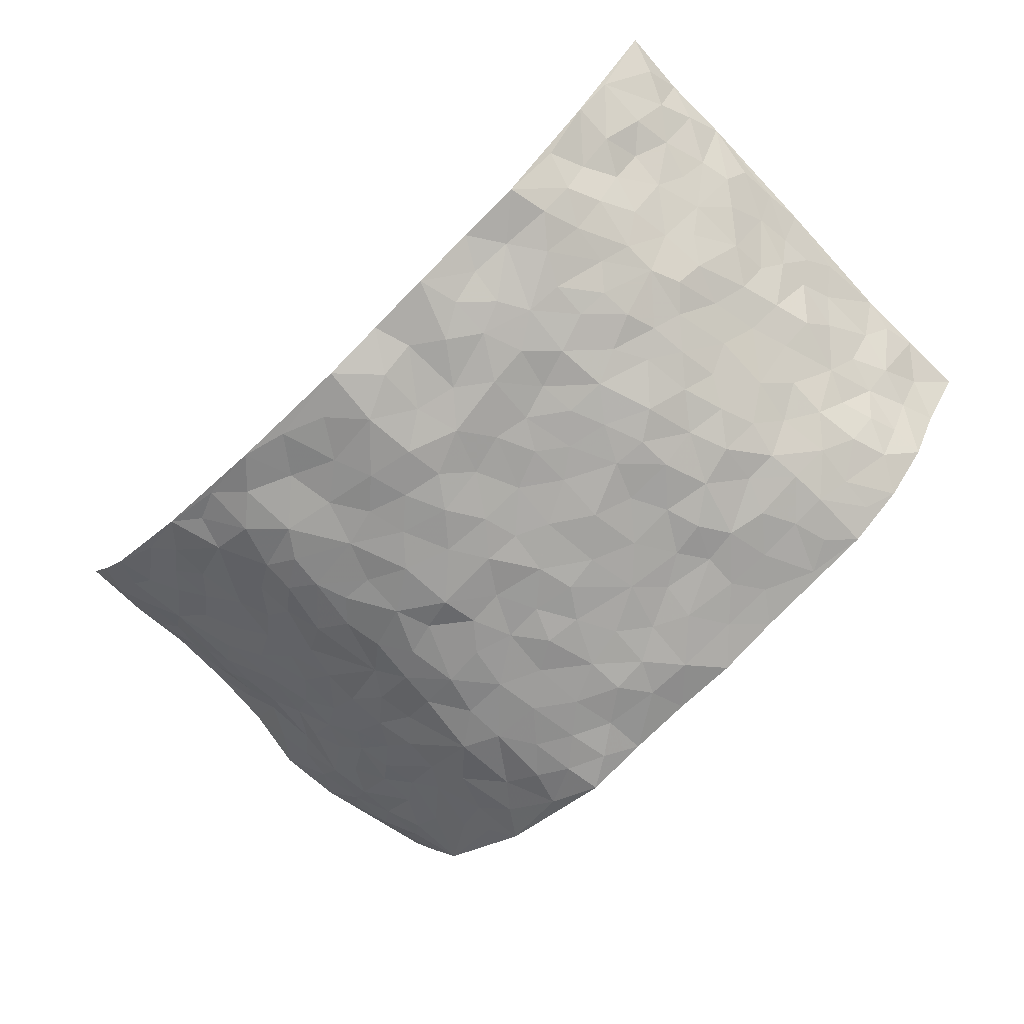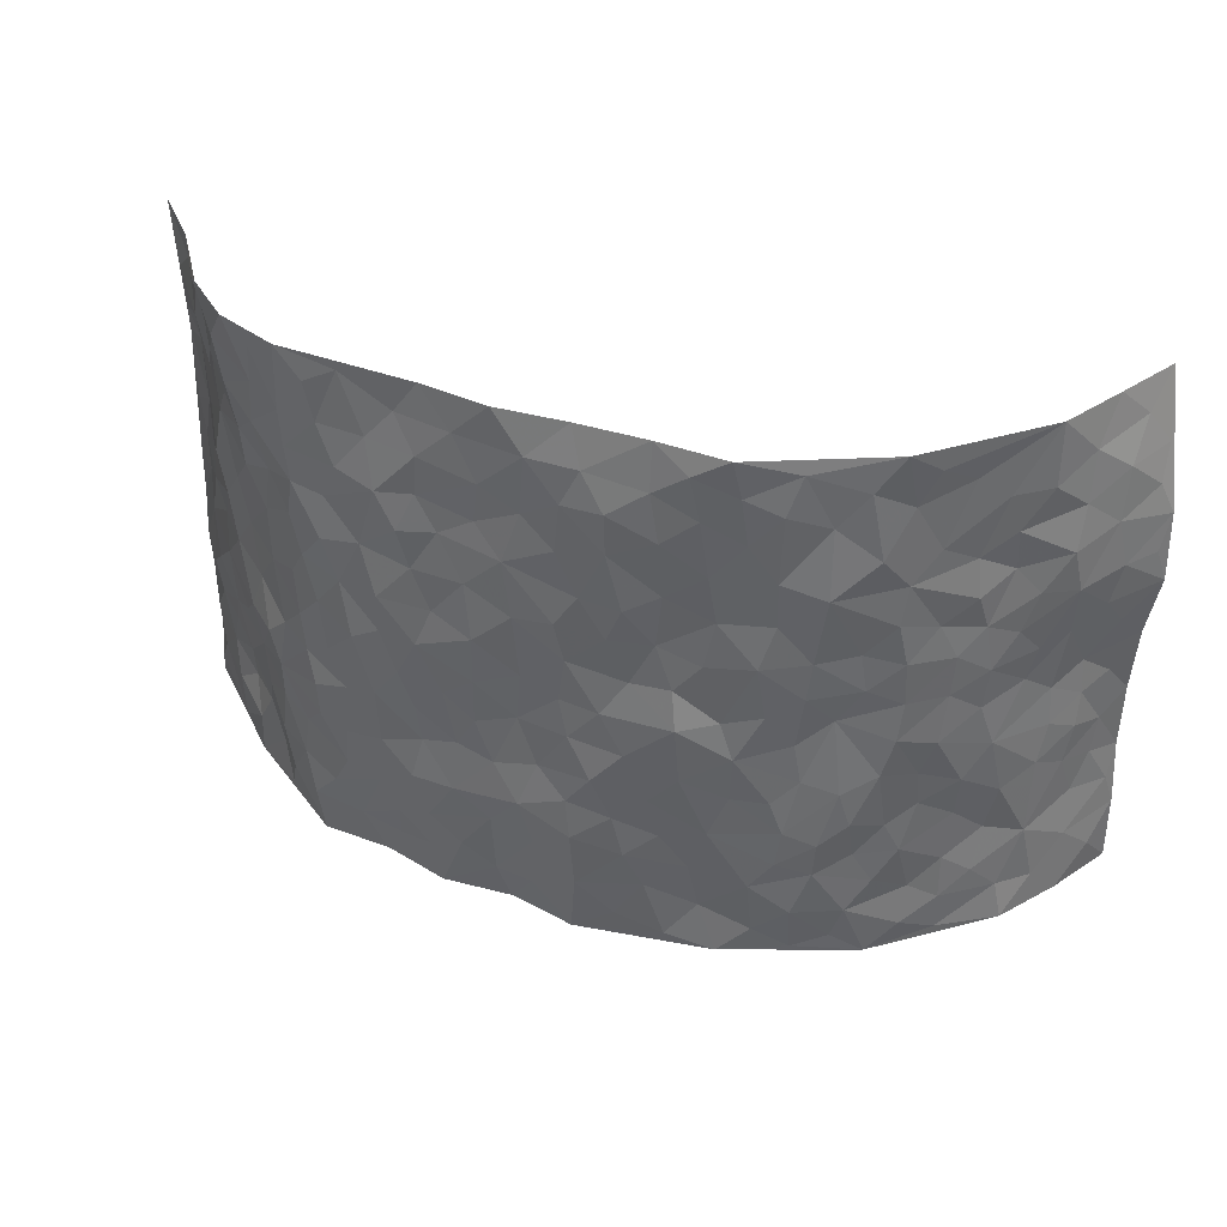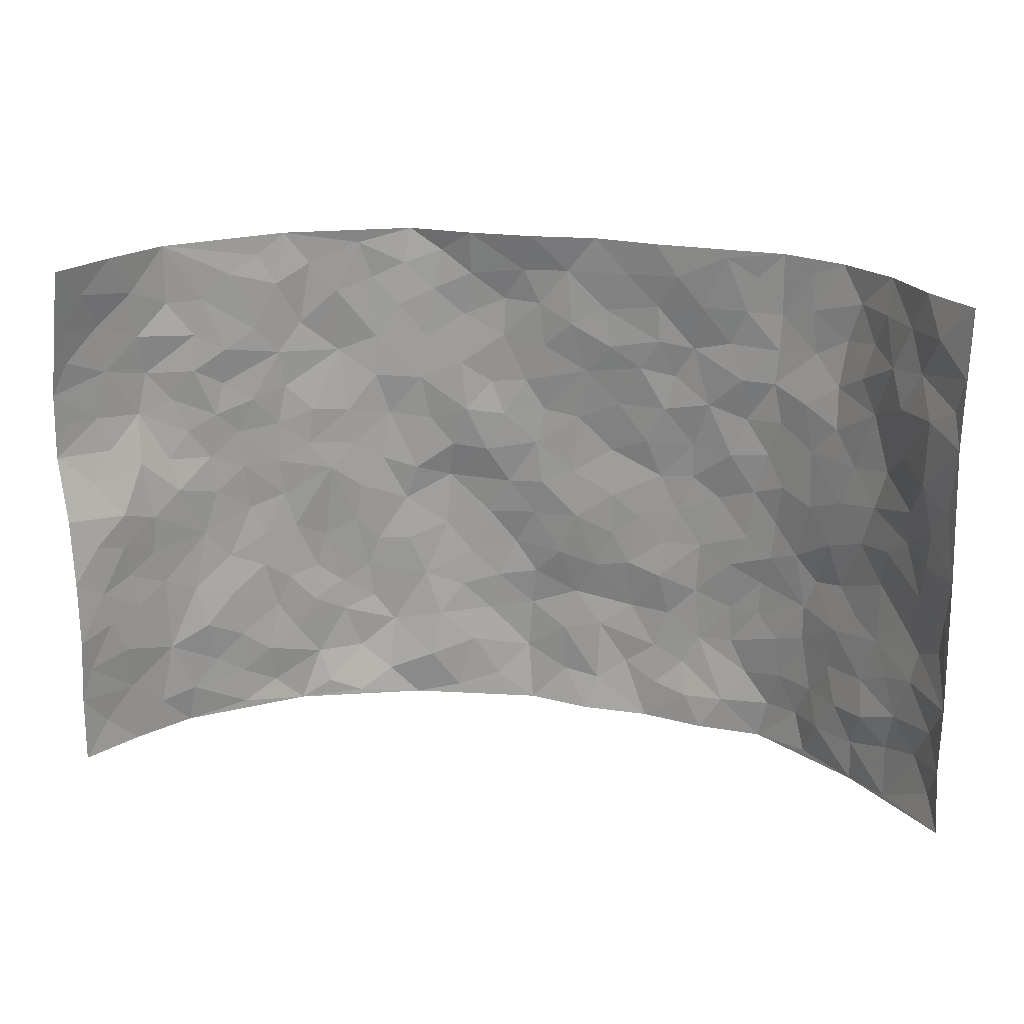
<metadata>
{"format":"obj","ext":"obj","renderer":"f3d","projection":"perspective","resolution":1024,"background":"white","views":[{"elev":-71.1,"azim":44.4,"up":"+Z"},{"elev":38.8,"azim":-162.1,"up":"+Y"},{"elev":20.5,"azim":10.9,"up":"+Y"}]}
</metadata>
<code>
v -0.8198 0.001732 0.3008
v -0.7997 0.9915 0.3145
v 0.8334 0.002702 0.2896
v 0.8265 0.999 0.2904
v -0.7083 0.393 0.1528
v -0.8204 0.4998 0.2972
v -0.7454 0.3582 0.202
v -0.001779 0.002731 -0.1426
v -0.8102 0.2512 0.3064
v -0.7782 0.3381 0.2586
v -0.6781 0.002769 0.09707
v -0.8188 0.1269 0.3013
v -0.6515 0.2933 0.08785
v -0.7541 0.002028 0.1962
v -0.7343 0.2889 0.1891
v -0.4785 0.00214 -0.04783
v -0.8034 0.1891 0.2854
v -0.2949 0.1661 -0.1249
v -0.6977 0.3224 0.1356
v -0.7535 0.1207 0.2038
v -0.7925 0.06437 0.2523
v -0.7143 0.06455 0.1486
v -0.6236 0.1278 0.06319
v -0.6635 0.07542 0.09667
v -0.7517 0.2075 0.2179
v -0.7715 0.2706 0.2484
v -0.6947 0.1778 0.1295
v -0.6323 0.2105 0.08258
v -0.7418 0.4886 0.2118
v -0.8121 0.3754 0.3049
v -0.6727 0.9977 0.1032
v -0.5168 0.2225 -0.0242
v 0.2569 0.156 -0.1123
v -0.8363 0.7466 0.2848
v -0.3657 0.3928 -0.1018
v -0.7127 0.7527 0.1298
v -0.7178 0.8304 0.1491
v -0.5568 0.4425 -0.00198
v -0.5699 0.6062 0.0129
v -0.4807 0.9979 -0.05036
v -0.8245 0.6845 0.2641
v -0.6179 0.5628 0.05119
v -0.392 0.7539 -0.1005
v -0.492 0.2799 -0.0368
v -0.4487 0.2247 -0.06113
v -0.4811 0.1619 -0.04492
v -0.4384 0.637 -0.06367
v -0.3657 0.5596 -0.1013
v 0.1637 0.4741 -0.1212
v -0.3353 0.2201 -0.1173
v -0.2128 0.6114 -0.1339
v -0.3736 0.6292 -0.09816
v -0.3012 0.0576 -0.1105
v -0.5914 0.7108 0.03106
v -0.3925 0.1933 -0.09386
v -0.766 0.6164 0.2016
v -0.0391 0.3485 -0.1522
v 0.0551 0.3393 -0.1329
v 0.2964 0.451 -0.111
v -0.09715 0.5514 -0.1341
v -0.1674 0.5568 -0.138
v 0.0907 0.6307 -0.1326
v -0.5953 0.3463 0.03262
v -0.6806 0.5737 0.1123
v -0.8122 0.807 0.2683
v -0.5331 0.1292 -0.005712
v -0.3619 0.01242 -0.08604
v -0.7032 0.4663 0.1544
v -0.5786 0.1729 0.02905
v -0.5796 0.01896 0.02535
v -0.2449 0.002094 -0.1229
v -0.5804 0.08897 0.02538
v -0.5277 0.0535 -0.01937
v -0.4225 0.03779 -0.06615
v -0.444 0.1036 -0.06841
v -0.7821 0.6842 0.2142
v -0.8137 0.8692 0.2928
v -0.6648 0.5097 0.1103
v -0.003103 0.9972 -0.1143
v -0.7267 0.6747 0.1444
v -0.5363 0.3151 -0.00787
v -0.4984 0.4613 -0.03965
v 0.004783 0.5713 -0.1377
v -0.05153 0.4831 -0.1423
v 0.001471 0.4199 -0.1403
v -0.1241 0.1288 -0.136
v -0.5422 0.6706 -0.001542
v -0.7885 0.5608 0.2392
v -0.6732 0.691 0.09731
v -0.4426 0.2964 -0.07281
v -0.5886 0.268 0.03809
v -0.4883 0.6889 -0.04401
v -0.1762 0.4866 -0.1507
v -0.2647 0.4363 -0.1327
v -0.6053 0.6493 0.04482
v -0.01182 0.1171 -0.1537
v -0.4083 0.5103 -0.07688
v -0.3443 0.2875 -0.1142
v -0.2421 0.5039 -0.1303
v -0.1829 0.3824 -0.146
v -0.841 0.6219 0.2795
v -0.6509 0.6229 0.08107
v -0.7197 0.5799 0.1638
v -0.3624 0.109 -0.1058
v -0.5054 0.5336 -0.03339
v -0.6327 0.4065 0.06646
v -0.1313 0.3246 -0.1449
v -0.1499 0.2496 -0.1397
v -0.5028 0.6122 -0.03583
v 0.1069 0.7295 -0.126
v -0.004209 0.2152 -0.1535
v -0.07365 0.2734 -0.1481
v 0.003935 0.2885 -0.1475
v -0.4244 0.3634 -0.08031
v -0.1965 0.1838 -0.1284
v -0.6106 0.4882 0.04771
v -0.5331 0.3813 -0.01246
v -0.4797 0.3916 -0.04927
v -0.309 0.5243 -0.1198
v -0.2597 0.3502 -0.1272
v -0.3536 0.4669 -0.1033
v -0.2274 0.2708 -0.1337
v -0.09274 0.4119 -0.1489
v -0.565 0.5318 0.009432
v -0.09302 0.1985 -0.1491
v -0.2125 0.09381 -0.1182
v -0.3969 0.2573 -0.09464
v -0.7814 0.4379 0.262
v -0.7468 0.4211 0.2123
v 0.0897 0.4227 -0.1244
v 0.2066 0.237 -0.1239
v 0.08076 0.5169 -0.1305
v 0.01736 0.488 -0.1336
v 0.1641 0.3929 -0.1211
v 0.7095 0.4969 0.1477
v 0.2183 0.4339 -0.1164
v 0.2631 0.3127 -0.1049
v 0.1594 0.5677 -0.1304
v 0.121 0.9986 -0.1139
v -0.2955 0.6199 -0.1258
v 0.4215 0.8794 -0.06915
v 0.4873 0.9971 -0.0555
v -0.2174 0.7808 -0.1332
v -0.06027 0.8646 -0.142
v -0.3225 0.3481 -0.117
v -0.4489 0.5663 -0.06009
v -0.07508 0.0536 -0.1404
v -0.1587 0.02268 -0.1312
v 0.1154 0.003495 -0.1087
v 0.01154 0.8605 -0.1325
v -0.0181 0.6999 -0.1388
v 0.4157 0.1964 -0.07447
v 0.3385 0.2889 -0.1001
v 0.5609 0.5253 0.01402
v 0.5068 0.546 -0.02585
v 0.448 0.1355 -0.06187
v 0.506 0.2281 -0.0281
v 0.4073 0.361 -0.07398
v 0.02134 0.6408 -0.14
v -0.06086 0.6275 -0.1355
v -0.1484 0.7298 -0.1342
v -0.08828 0.6931 -0.1419
v -0.06195 0.7913 -0.1407
v -0.1382 0.6334 -0.1322
v 0.01922 0.775 -0.1339
v 0.242 0.9978 -0.08742
v -0.02123 0.9268 -0.1298
v -0.2724 0.846 -0.126
v -0.2026 0.8798 -0.1353
v -0.3184 0.7808 -0.1169
v -0.249 0.9979 -0.1393
v -0.2304 0.6965 -0.1289
v -0.3196 0.7004 -0.1155
v -0.1426 0.8295 -0.1395
v -0.1266 0.9971 -0.1226
v 0.2158 0.746 -0.1082
v 0.172 0.6674 -0.1206
v 0.3257 0.5952 -0.1068
v 0.2602 0.5231 -0.1169
v 0.2643 0.666 -0.1074
v 0.4188 0.7435 -0.06952
v 0.3531 0.6832 -0.09388
v 0.2845 0.7336 -0.1081
v 0.06692 0.9293 -0.126
v 0.07641 0.8234 -0.1224
v 0.1437 0.8579 -0.1174
v 0.2483 0.8731 -0.0995
v 0.3201 0.7936 -0.09905
v 0.2305 0.5954 -0.1141
v -0.7689 0.8658 0.2143
v -0.6319 0.8163 0.06993
v -0.765 0.7731 0.2002
v -0.7373 0.9955 0.2083
v -0.7787 0.9355 0.2578
v -0.7194 0.9199 0.162
v -0.6741 0.8848 0.09906
v -0.5699 0.9289 0.02505
v -0.616 0.8855 0.05794
v -0.6345 0.7456 0.07498
v -0.5344 0.8142 -0.004015
v -0.5821 0.7809 0.03508
v -0.4947 0.9006 -0.03236
v -0.3894 0.8779 -0.0893
v -0.5245 0.9597 -0.01509
v -0.4589 0.816 -0.06391
v -0.4372 0.9359 -0.0698
v -0.3457 0.9725 -0.106
v -0.4967 0.7608 -0.03594
v -0.3232 0.9012 -0.1171
v -0.2621 0.9301 -0.1313
v 0.1538 0.7849 -0.1126
v 0.2524 0.8041 -0.1004
v 0.1862 0.9331 -0.1051
v 0.3904 0.8118 -0.08146
v 0.3347 0.8804 -0.08366
v 0.3788 0.9815 -0.07014
v 0.2856 0.9369 -0.08384
v 0.4393 0.9469 -0.06554
v 0.3789 0.493 -0.0959
v 0.325 0.5288 -0.1086
v 0.4741 0.603 -0.05156
v 0.4283 0.6637 -0.0767
v 0.4004 0.5875 -0.07925
v 0.3488 0.1895 -0.09368
v 0.4721 0.3347 -0.05343
v 0.4505 0.5215 -0.06023
v 0.3445 0.3872 -0.1
v -0.1272 0.9141 -0.1348
v -0.1869 0.9575 -0.1392
v 0.3163 0.1321 -0.09758
v 0.5746 0.01638 0.02704
v 0.1983 0.3328 -0.1156
v 0.2693 0.3843 -0.111
v 0.5598 0.2483 0.001584
v 0.6869 0.9959 0.08631
v 0.829 0.2521 0.2929
v 0.4865 0.8105 -0.05342
v 0.662 0.4869 0.09121
v 0.4809 0.7453 -0.05185
v 0.8258 0.5012 0.2953
v 0.6214 0.2948 0.06155
v 0.496 0.4675 -0.03789
v 0.7019 0.3116 0.1362
v 0.5397 0.4154 -0.008513
v 0.4801 0.003334 -0.05031
v 0.08862 0.2519 -0.1407
v 0.4955 0.07818 -0.04487
v 0.1322 0.3186 -0.1272
v 0.4109 0.2666 -0.07696
v 0.7672 0.2663 0.2073
v 0.6013 0.4608 0.04397
v 0.5542 0.08348 -0.0009564
v 0.4398 0.4255 -0.06172
v 0.5821 0.3719 0.01171
v 0.2839 0.2317 -0.11
v 0.4686 0.2716 -0.05318
v 0.2598 0.07751 -0.1033
v 0.3584 0.003518 -0.06544
v 0.241 0.0005108 -0.1052
v 0.1977 0.1132 -0.1202
v 0.06511 0.1696 -0.1361
v 0.1418 0.1892 -0.1252
v 0.5797 0.1488 0.02287
v 0.7049 0.4234 0.1319
v 0.6762 0.222 0.1194
v 0.5989 0.08264 0.0576
v 0.629 0.3844 0.05385
v 0.6607 0.3396 0.09191
v 0.7799 0.3273 0.2131
v 0.6824 0.5669 0.11
v 0.6306 0.1473 0.08472
v 0.6813 0.151 0.1361
v 0.7494 0.3684 0.1782
v 0.8136 0.3512 0.2597
v 0.7727 0.4396 0.2189
v 0.5596 0.3134 -0.0009815
v 0.7316 0.1076 0.1659
v 0.3246 0.06411 -0.07948
v 0.4019 0.07035 -0.06053
v 0.06853 0.07782 -0.1366
v 0.1381 0.07214 -0.1175
v 0.819 0.7502 0.2991
v 0.666 0.08136 0.1044
v 0.6112 0.2167 0.05226
v 0.8184 0.4261 0.2786
v 0.78 0.5097 0.2392
v 0.7207 0.2514 0.1608
v 0.5167 0.1494 -0.02621
v 0.6689 0.003782 0.1047
v 0.4891 0.3937 -0.03902
v 0.813 0.06497 0.2558
v 0.8263 0.1268 0.2935
v 0.7422 0.1816 0.1839
v 0.785 0.1255 0.2241
v 0.7333 0.01097 0.1764
v 0.8083 0.1896 0.2563
v 0.6191 0.5547 0.06167
v 0.6418 0.6316 0.0757
v 0.5587 0.6344 0.006988
v 0.7288 0.6912 0.1759
v 0.6027 0.769 0.026
v 0.8092 0.6257 0.2803
v 0.7017 0.6413 0.1231
v 0.7465 0.5955 0.1995
v 0.6729 0.7428 0.1015
v 0.7457 0.5311 0.1891
v 0.7843 0.5748 0.2479
v 0.7639 0.6595 0.2327
v 0.604 0.6906 0.03871
v 0.5421 0.7226 -0.003783
v 0.4973 0.6733 -0.03828
v 0.7485 0.8519 0.194
v 0.6648 0.8689 0.0781
v 0.7171 0.7763 0.1662
v 0.7672 0.7784 0.2363
v 0.6984 0.8438 0.1398
v 0.821 0.8746 0.2924
v 0.6454 0.801 0.07159
v 0.808 0.8116 0.2764
v 0.6828 0.93 0.1007
v 0.7483 0.9984 0.1953
v 0.5984 0.9954 -0.0008646
v 0.7269 0.9256 0.1681
v 0.7742 0.928 0.2414
v 0.6365 0.9315 0.03363
v 0.5473 0.8992 -0.02434
v 0.4892 0.8798 -0.05622
v 0.5427 0.9676 -0.02871
v 0.5572 0.8193 -0.01695
v 0.6151 0.8575 0.01911
f 29 6 128
f 12 21 20
f 26 10 9
f 55 45 46
f 27 19 15
f 26 9 17
f 101 6 88
f 12 1 21
f 7 15 19
f 125 86 96
f 84 123 85
f 129 29 128
f 25 27 15
f 12 20 17
f 73 75 66
f 22 14 11
f 26 17 25
f 9 12 17
f 25 15 26
f 5 129 7
f 52 146 48
f 55 18 50
f 7 19 5
f 20 27 25
f 124 82 105
f 41 76 34
f 20 14 22
f 14 20 21
f 14 21 1
f 24 22 11
f 24 27 22
f 72 66 69
f 69 32 91
f 70 24 11
f 24 23 27
f 17 20 25
f 27 20 22
f 10 15 7
f 10 26 15
f 23 28 27
f 27 13 19
f 28 23 69
f 13 27 28
f 119 121 94
f 10 7 129
f 6 30 128
f 9 10 30
f 36 192 80
f 80 102 89
f 118 81 44
f 64 103 78
f 115 126 86
f 45 32 46
f 91 63 13
f 129 68 29
f 95 87 54
f 95 54 199
f 202 40 204
f 82 97 105
f 29 88 6
f 18 55 104
f 148 126 71
f 38 82 124
f 50 18 122
f 117 82 38
f 5 19 106
f 82 117 118
f 80 64 102
f 127 45 55
f 194 77 190
f 98 35 114
f 39 124 105
f 127 50 98
f 106 19 13
f 66 75 46
f 39 95 42
f 63 117 38
f 95 89 102
f 101 56 76
f 51 140 99
f 18 53 126
f 62 83 132
f 45 127 90
f 112 113 57
f 103 29 68
f 130 85 58
f 109 39 105
f 35 94 121
f 113 246 58
f 151 165 163
f 120 100 94
f 114 127 98
f 192 190 65
f 95 39 87
f 36 191 37
f 67 104 74
f 56 101 88
f 13 63 106
f 192 34 76
f 268 241 243
f 108 115 125
f 93 84 60
f 133 84 85
f 156 288 157
f 101 76 41
f 80 103 64
f 105 97 146
f 99 61 51
f 92 109 47
f 125 96 111
f 158 227 153
f 75 104 55
f 69 66 32
f 81 91 32
f 106 78 68
f 42 64 78
f 77 34 65
f 24 70 72
f 75 73 16
f 16 71 67
f 2 34 77
f 13 28 91
f 103 56 88
f 56 80 76
f 72 69 23
f 11 16 70
f 16 73 70
f 16 67 74
f 115 18 126
f 24 72 23
f 73 72 70
f 16 74 75
f 72 73 66
f 32 45 44
f 84 83 60
f 66 46 32
f 78 106 116
f 117 63 81
f 67 53 104
f 103 68 78
f 69 91 28
f 36 80 89
f 106 38 116
f 106 68 5
f 81 118 117
f 62 132 138
f 32 44 81
f 53 67 71
f 57 58 85
f 123 100 107
f 93 60 61
f 33 230 224
f 8 96 147
f 132 133 130
f 140 48 119
f 93 100 123
f 122 98 50
f 164 60 160
f 53 71 126
f 125 112 108
f 193 194 195
f 75 55 46
f 63 91 81
f 56 103 80
f 196 198 31
f 18 104 53
f 121 48 97
f 38 106 63
f 118 97 82
f 97 35 121
f 51 172 140
f 130 134 49
f 87 39 109
f 288 252 263
f 97 114 35
f 47 43 92
f 57 113 58
f 248 130 58
f 34 101 41
f 114 90 127
f 116 124 42
f 145 94 35
f 118 114 97
f 167 79 175
f 98 145 35
f 85 123 57
f 43 47 52
f 199 36 89
f 42 78 116
f 159 83 62
f 88 29 103
f 74 104 75
f 118 44 90
f 173 140 172
f 42 95 102
f 190 192 37
f 65 190 77
f 89 95 199
f 125 111 112
f 92 87 109
f 18 115 122
f 177 180 176
f 112 57 107
f 109 105 146
f 93 94 100
f 285 286 275
f 96 86 147
f 137 232 131
f 57 123 107
f 87 92 208
f 49 134 136
f 132 130 49
f 161 164 162
f 50 127 55
f 122 108 107
f 122 107 100
f 48 140 52
f 118 90 114
f 99 119 94
f 123 84 93
f 36 37 192
f 48 121 119
f 120 122 100
f 39 42 124
f 38 124 116
f 248 58 246
f 44 45 90
f 98 122 120
f 146 52 47
f 94 93 99
f 168 209 170
f 212 183 188
f 202 197 200
f 42 102 64
f 107 108 112
f 99 93 61
f 8 280 96
f 112 111 113
f 125 115 86
f 115 108 122
f 128 30 10
f 5 68 129
f 10 129 128
f 132 49 138
f 83 84 133
f 130 133 85
f 83 133 132
f 248 134 130
f 156 152 224
f 151 110 165
f 212 186 211
f 153 224 249
f 254 251 244
f 246 261 262
f 225 158 249
f 49 136 179
f 185 184 150
f 214 188 181
f 181 188 182
f 161 163 174
f 143 170 172
f 110 211 185
f 184 79 167
f 174 228 169
f 62 110 159
f 163 150 144
f 210 169 229
f 170 143 168
f 176 211 110
f 98 120 145
f 94 145 120
f 48 146 97
f 109 146 47
f 148 86 126
f 147 86 148
f 71 8 148
f 8 147 148
f 244 276 254
f 232 136 134
f 174 143 161
f 60 83 160
f 163 162 151
f 159 160 83
f 261 281 262
f 259 281 149
f 219 220 59
f 246 113 111
f 33 255 131
f 157 256 152
f 137 255 153
f 230 278 279
f 262 260 33
f 154 155 242
f 131 255 137
f 248 131 232
f 281 280 149
f 259 258 278
f 220 179 59
f 159 151 160
f 162 160 151
f 164 61 60
f 228 174 144
f 144 174 163
f 159 110 151
f 161 172 164
f 186 184 185
f 161 162 163
f 61 164 51
f 160 162 164
f 187 217 213
f 150 163 165
f 205 202 200
f 79 184 139
f 170 43 173
f 174 169 143
f 161 143 172
f 167 144 150
f 176 180 183
f 172 170 173
f 223 226 221
f 185 150 165
f 99 140 119
f 207 206 203
f 172 51 164
f 43 52 173
f 173 52 140
f 167 175 228
f 228 229 169
f 210 168 169
f 177 110 62
f 189 138 179
f 62 138 177
f 136 232 233
f 181 182 222
f 150 184 167
f 178 180 189
f 49 179 138
f 177 138 189
f 180 178 182
f 178 179 220
f 307 308 304
f 222 223 221
f 215 187 188
f 176 183 212
f 187 213 186
f 214 215 188
f 185 211 186
f 237 181 239
f 182 188 183
f 110 185 165
f 216 215 141
f 211 176 212
f 182 183 180
f 176 110 177
f 213 184 186
f 178 189 179
f 177 189 180
f 195 190 37
f 197 198 200
f 195 194 190
f 34 192 65
f 80 192 76
f 37 196 195
f 194 2 77
f 193 2 194
f 196 37 191
f 31 193 195
f 198 196 191
f 31 195 196
f 199 201 191
f 197 204 31
f 198 191 201
f 31 198 197
f 201 199 54
f 36 199 191
f 54 208 201
f 208 43 205
f 208 54 87
f 198 201 200
f 206 205 203
f 43 170 203
f 210 207 209
f 40 202 206
f 31 204 40
f 197 202 204
f 208 205 200
f 43 203 205
f 205 206 202
f 203 209 207
f 171 40 207
f 40 206 207
f 208 200 201
f 43 208 92
f 170 209 203
f 168 143 169
f 207 210 171
f 168 210 209
f 188 187 212
f 212 187 186
f 166 139 213
f 184 213 139
f 237 214 181
f 215 214 141
f 216 141 218
f 213 217 166
f 142 166 216
f 217 216 166
f 187 215 217
f 216 217 215
f 237 141 214
f 142 216 218
f 223 222 182
f 179 136 59
f 223 220 219
f 267 238 251
f 237 327 141
f 223 182 178
f 158 290 253
f 220 223 178
f 59 233 227
f 233 59 136
f 248 246 131
f 153 249 158
f 251 254 267
f 223 219 226
f 111 261 246
f 297 251 238
f 276 256 157
f 167 228 144
f 229 228 175
f 175 171 229
f 229 171 210
f 260 257 33
f 265 271 272
f 266 289 283
f 269 243 250
f 249 224 152
f 266 283 271
f 227 233 137
f 253 227 158
f 325 313 320
f 135 264 275
f 310 329 239
f 270 298 297
f 249 256 225
f 275 273 269
f 311 222 221
f 155 154 299
f 234 276 157
f 310 311 299
f 222 239 181
f 221 226 155
f 266 263 252
f 242 290 244
f 264 273 275
f 273 264 243
f 242 244 154
f 276 290 225
f 288 234 157
f 240 282 302
f 275 286 306
f 225 290 158
f 234 263 284
f 241 254 276
f 233 232 137
f 137 153 227
f 264 135 238
f 244 251 154
f 260 259 257
f 227 253 219
f 33 224 255
f 154 297 299
f 240 302 307
f 297 154 251
f 264 268 243
f 253 226 219
f 271 284 263
f 277 294 293
f 290 242 253
f 241 234 284
f 59 227 219
f 242 155 226
f 252 245 231
f 157 152 156
f 257 230 33
f 152 256 249
f 278 230 257
f 262 33 131
f 224 153 255
f 259 278 257
f 134 248 232
f 230 279 224
f 96 261 111
f 261 96 280
f 280 281 261
f 246 262 131
f 252 247 245
f 268 267 241
f 283 277 272
f 288 247 252
f 275 274 285
f 295 291 294
f 267 268 264
f 263 234 288
f 309 310 299
f 290 276 244
f 283 272 271
f 267 254 241
f 265 243 241
f 236 240 285
f 297 238 270
f 303 305 298
f 241 276 234
f 221 155 299
f 272 277 293
f 250 243 287
f 286 285 240
f 284 271 265
f 271 263 266
f 295 3 291
f 225 256 276
f 241 284 265
f 289 266 231
f 3 292 291
f 321 235 323
f 293 294 296
f 279 278 258
f 245 279 258
f 279 156 224
f 260 281 259
f 280 8 149
f 262 281 260
f 231 266 252
f 267 264 238
f 306 304 270
f 283 289 295
f 243 269 273
f 236 269 250
f 294 292 296
f 274 236 285
f 269 274 275
f 250 287 293
f 245 289 231
f 236 274 269
f 156 279 247
f 242 226 253
f 247 279 245
f 243 265 287
f 288 156 247
f 265 272 293
f 296 292 236
f 293 287 265
f 295 294 277
f 277 283 295
f 236 250 296
f 289 3 295
f 292 294 291
f 293 296 250
f 300 304 308
f 325 320 235
f 329 330 326
f 270 304 303
f 270 303 298
f 309 305 301
f 135 306 270
f 299 297 298
f 298 309 299
f 238 135 270
f 300 314 305
f 303 300 305
f 304 306 307
f 300 303 304
f 282 319 315
f 322 325 235
f 275 306 135
f 307 306 286
f 240 307 286
f 308 307 302
f 302 282 308
f 308 282 315
f 305 309 298
f 310 309 301
f 310 301 329
f 310 239 311
f 222 311 239
f 299 311 221
f 319 312 315
f 312 323 316
f 301 305 318
f 305 314 316
f 300 308 315
f 316 314 312
f 312 314 315
f 315 314 300
f 323 312 324
f 316 313 318
f 282 4 317
f 330 313 325
f 4 321 324
f 235 320 323
f 282 317 319
f 312 319 317
f 326 325 322
f 316 320 313
f 316 318 305
f 142 218 327
f 327 218 141
f 316 323 320
f 324 312 317
f 4 324 317
f 321 323 324
f 318 313 330
f 328 326 322
f 326 327 329
f 329 327 237
f 326 328 327
f 322 142 328
f 327 328 142
f 329 237 239
f 301 318 330
f 326 330 325
f 330 329 301

</code>
